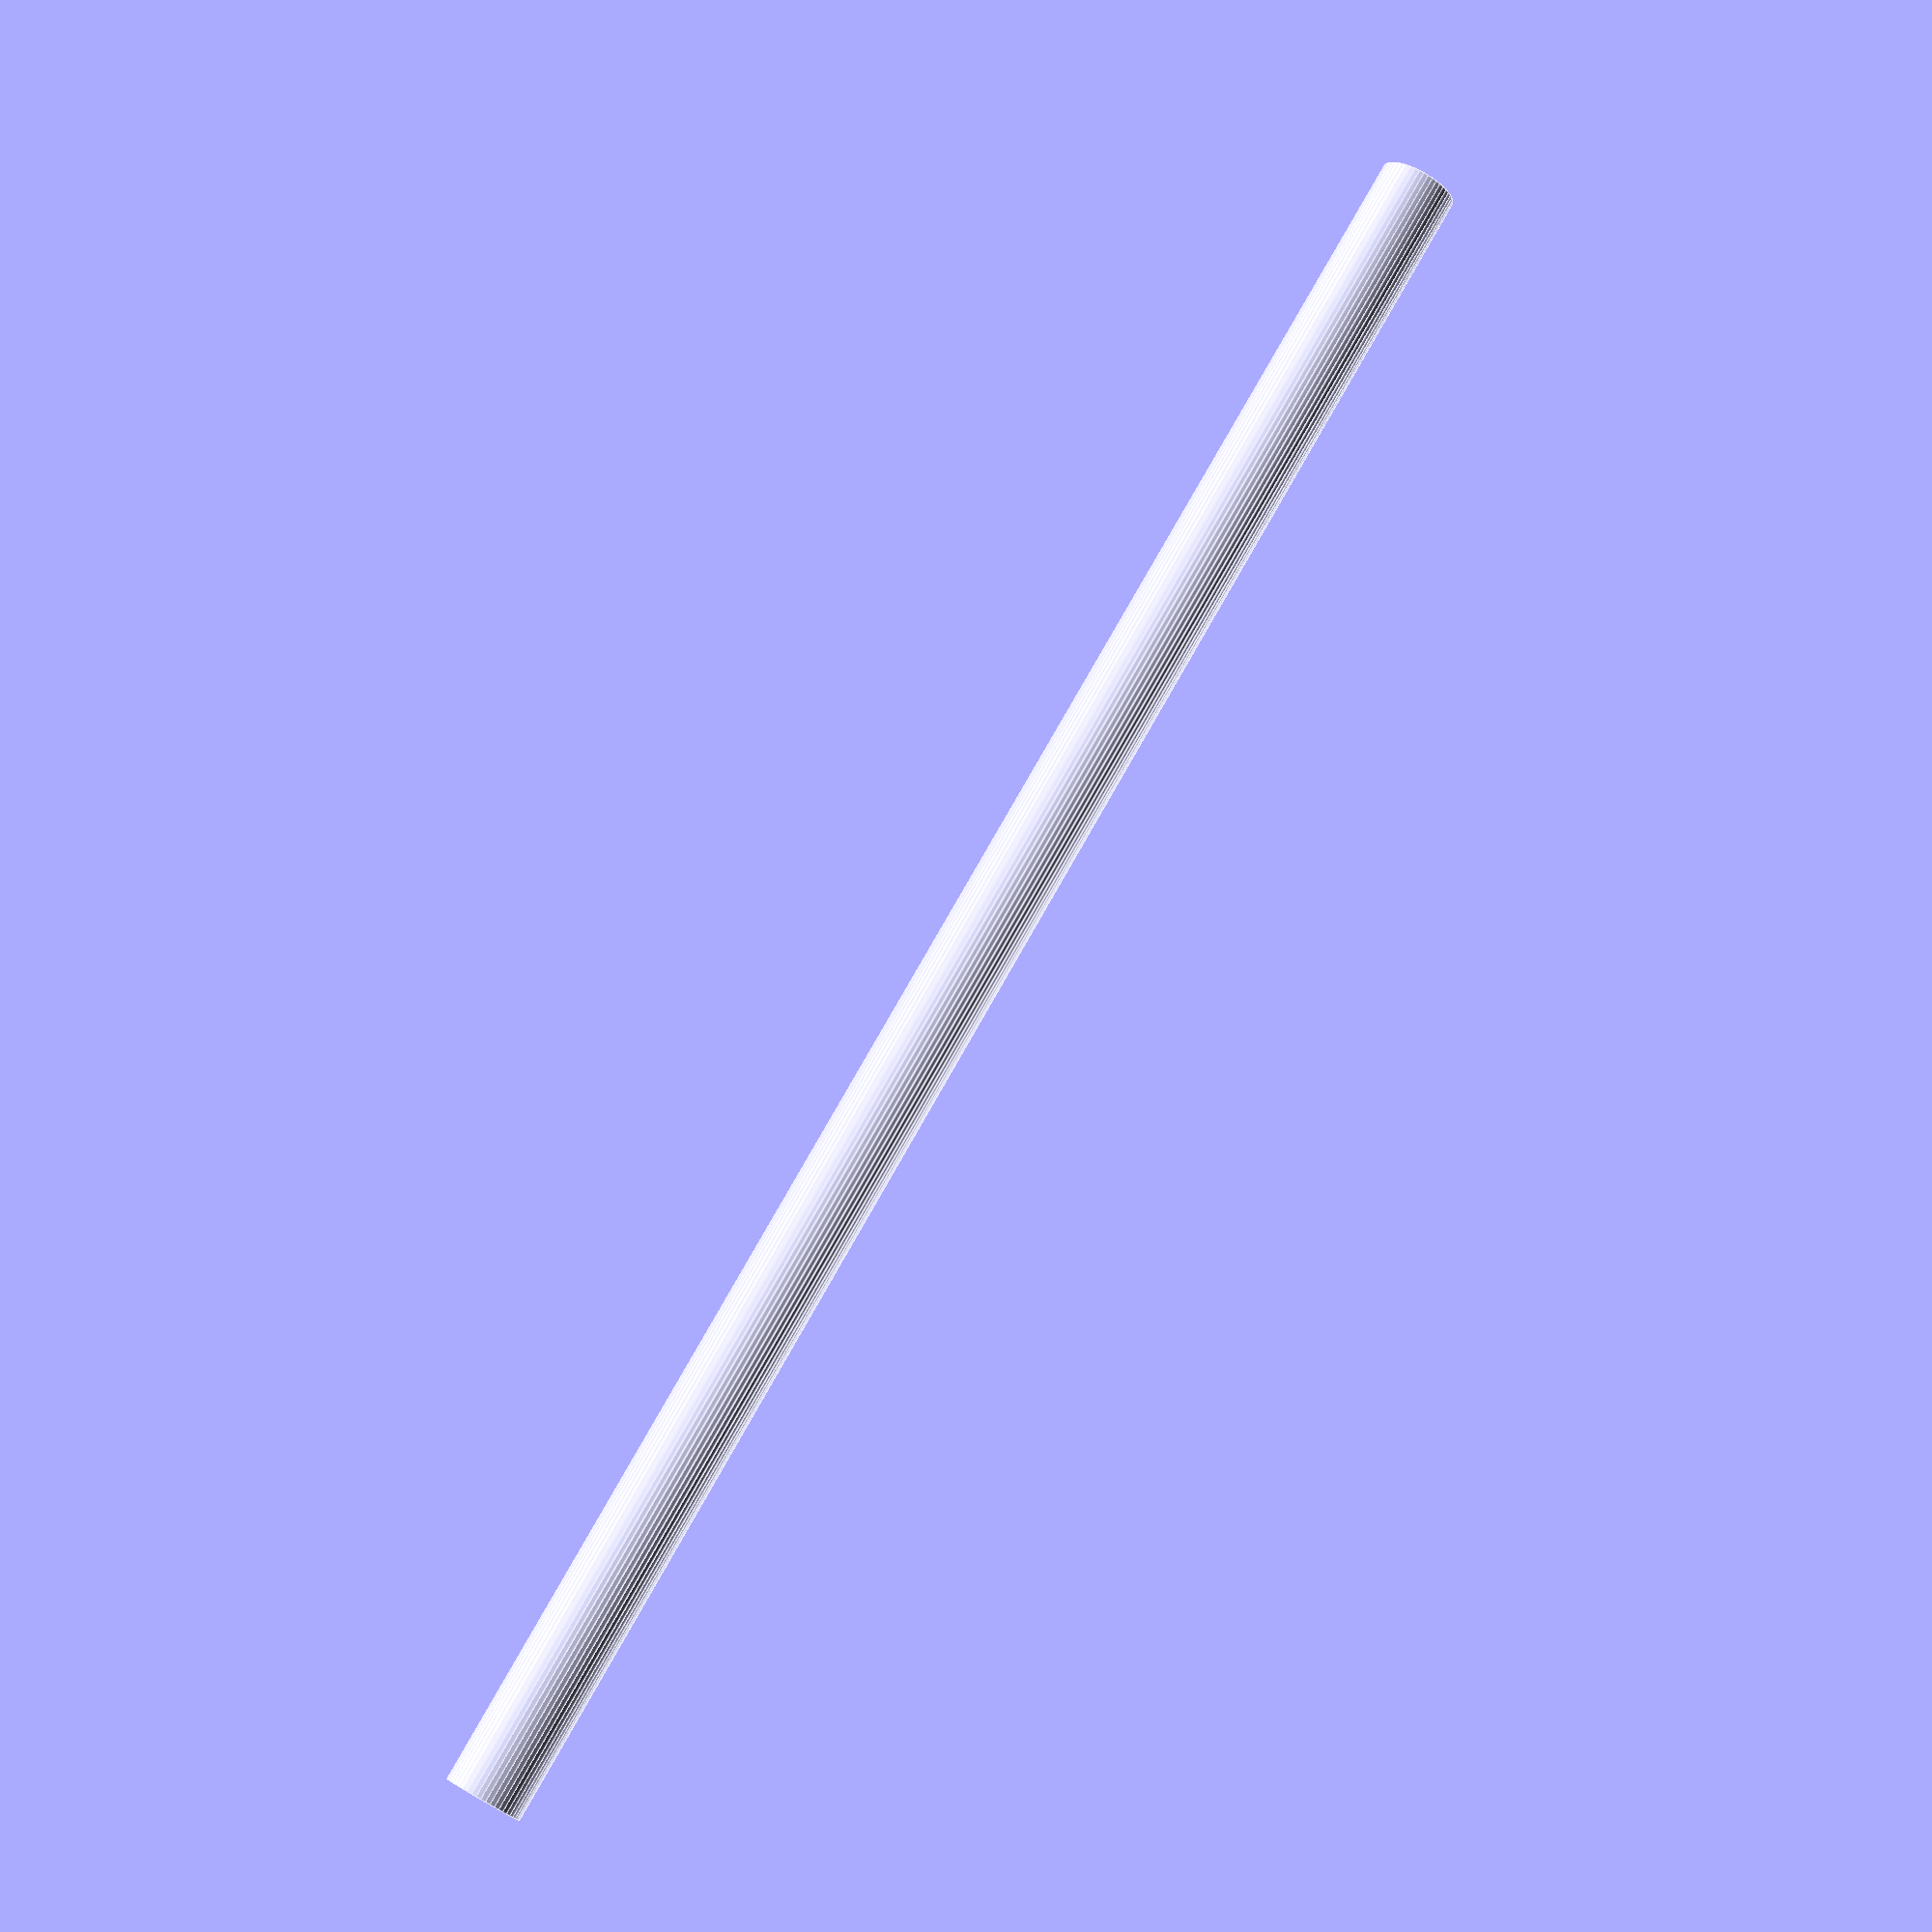
<openscad>
$fn = 50;


difference() {
	union() {
		translate(v = [0, 0, -40.5000000000]) {
			cylinder(h = 81, r = 1.7500000000);
		}
	}
	union() {
		translate(v = [0, 0, -100.0000000000]) {
			cylinder(h = 200, r = 1.3500000000);
		}
	}
}
</openscad>
<views>
elev=281.2 azim=324.4 roll=209.6 proj=p view=edges
</views>
